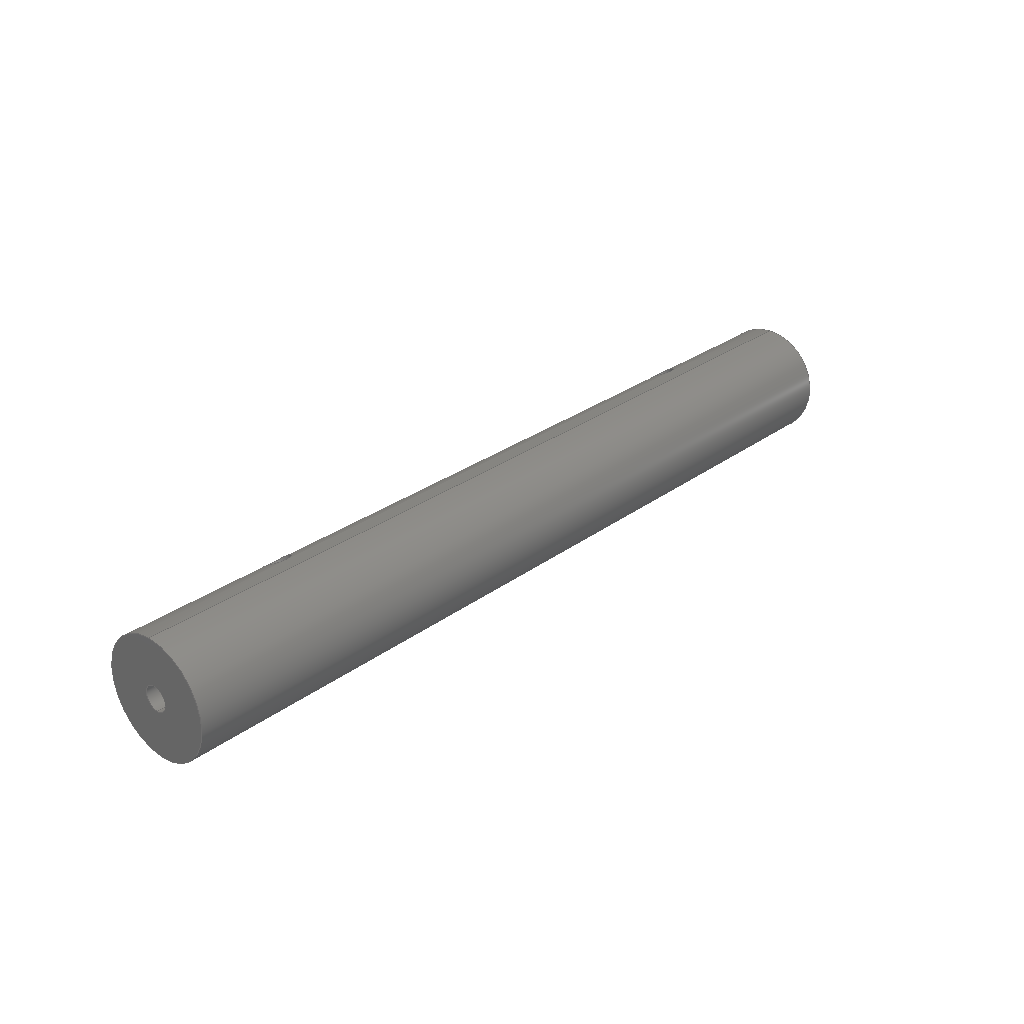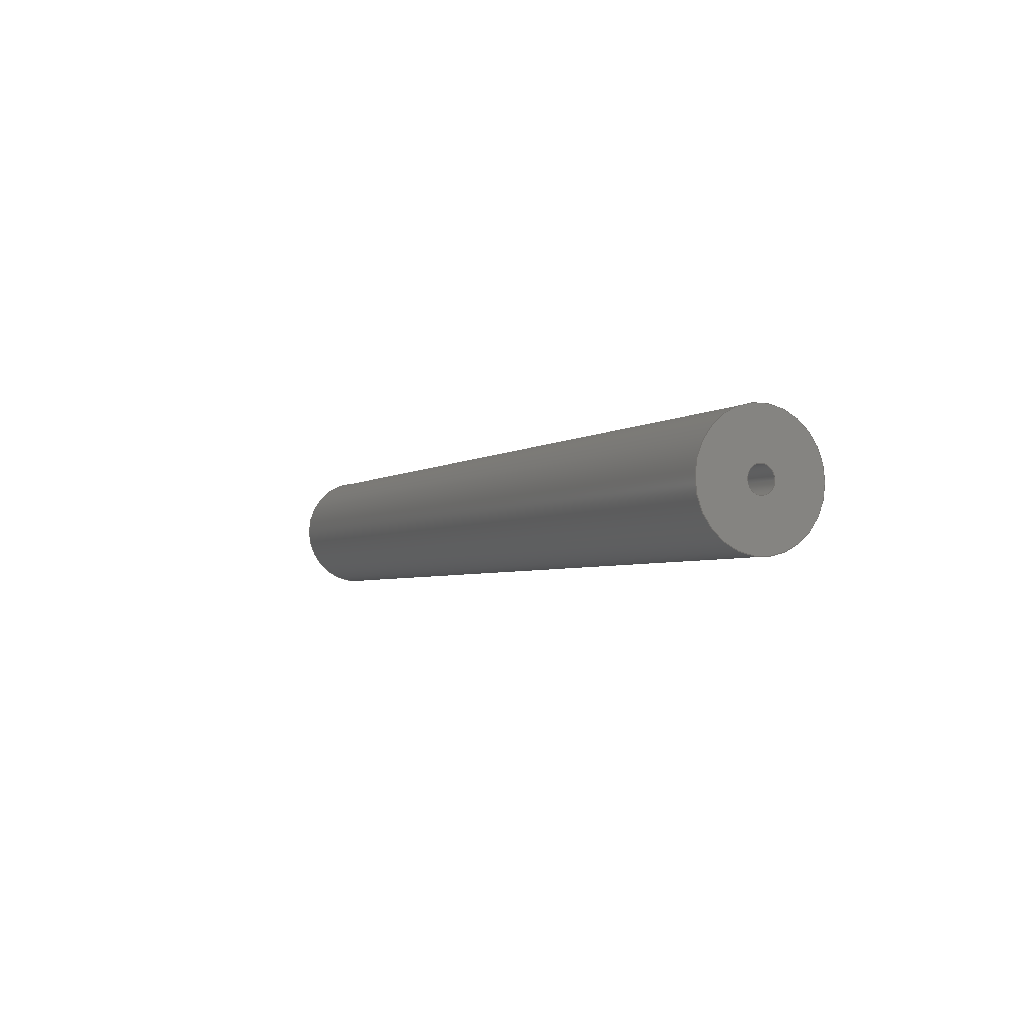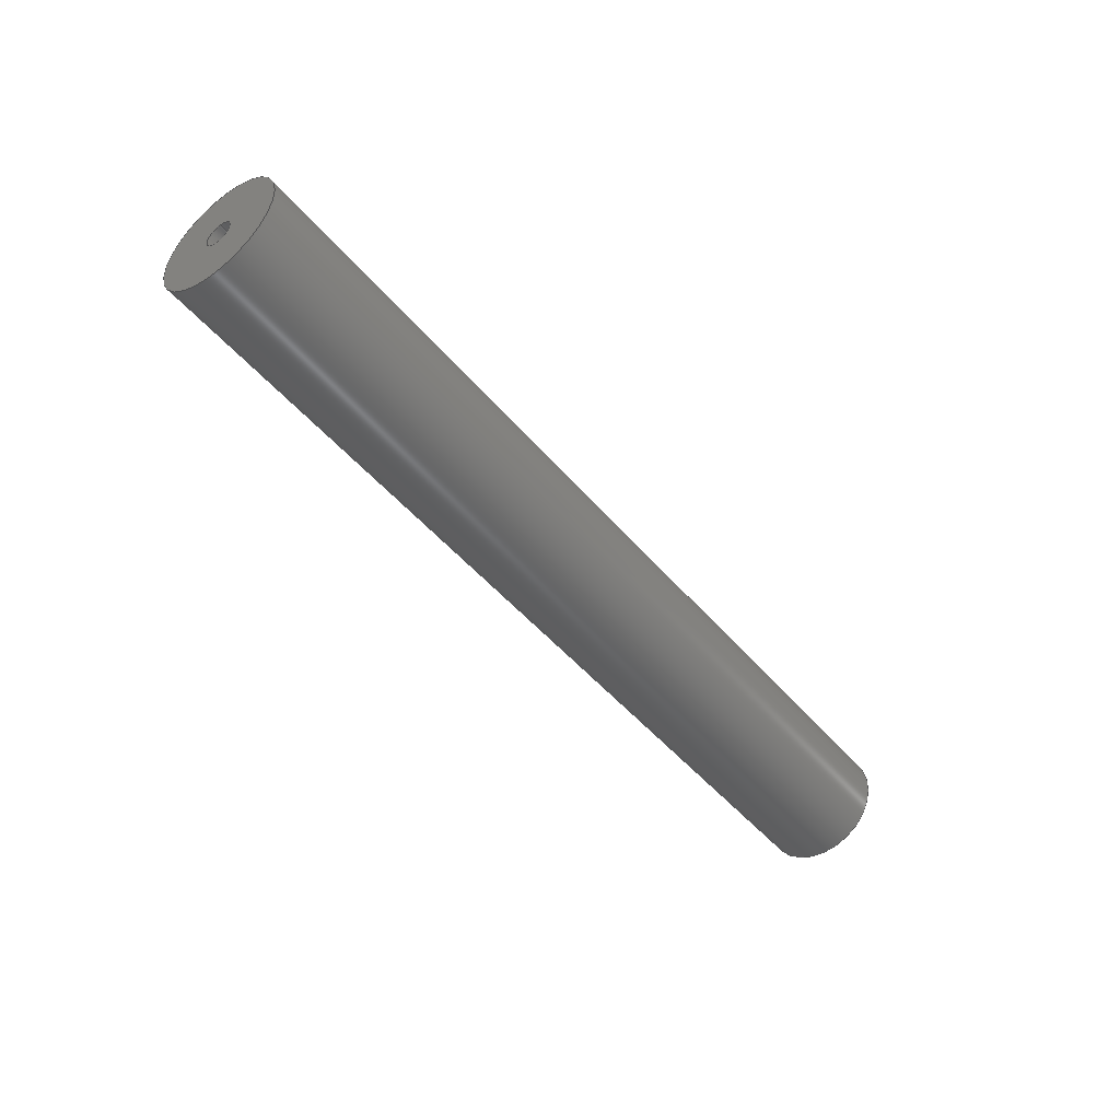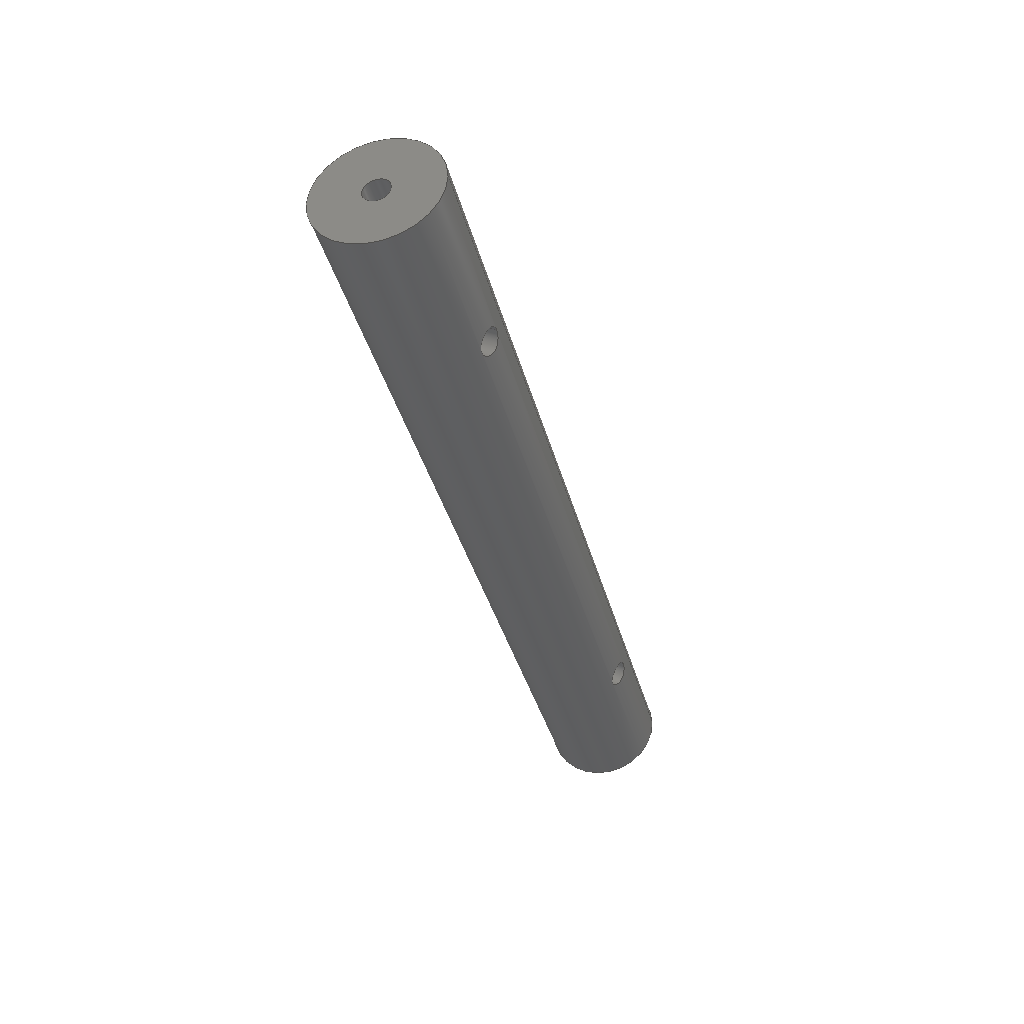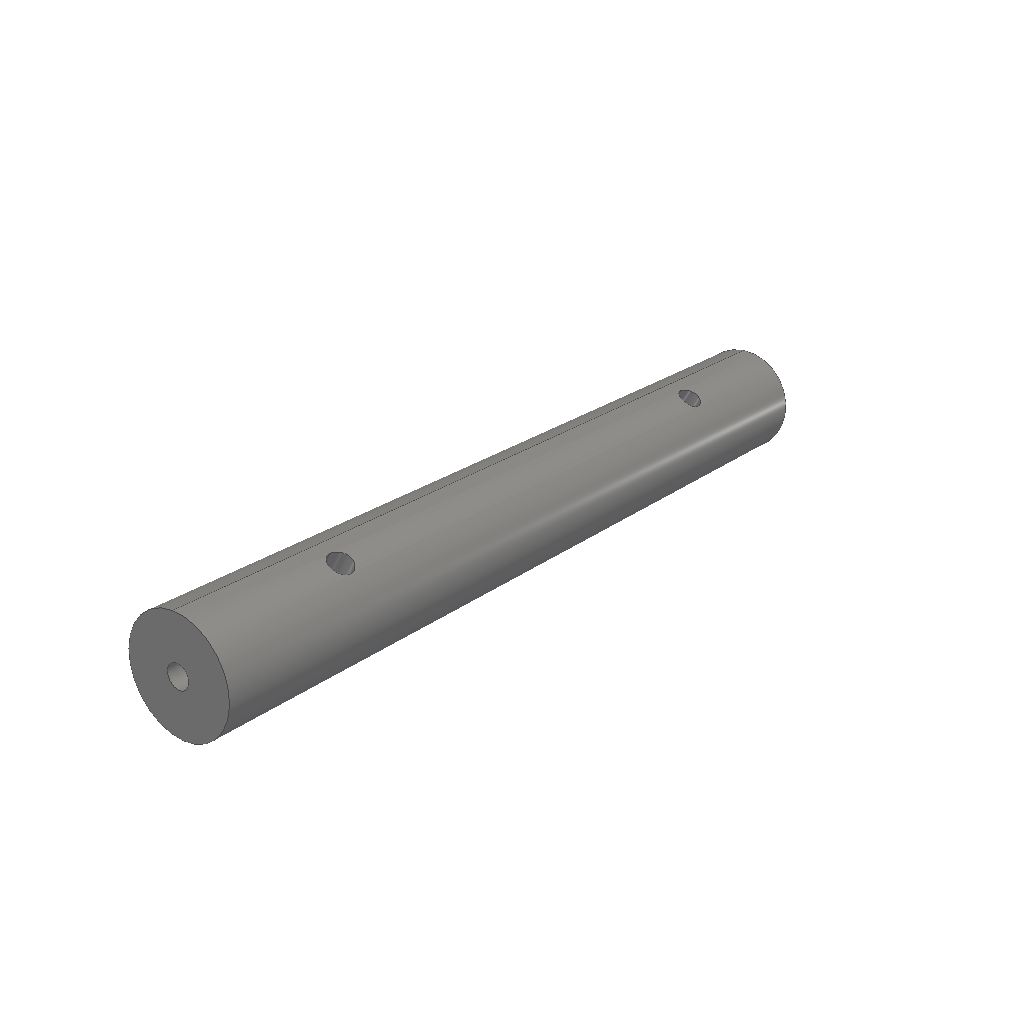
<metadata>
{"format":"step","ext":"step","renderer":"f3d","projection":"perspective","resolution":1024,"background":"white","views":[{"elev":28.2,"azim":-48.0,"up":"+Y"},{"elev":-3.6,"azim":64.3,"up":"+Z"},{"elev":-46.7,"azim":127.3,"up":"+Y"},{"elev":-37.0,"azim":104.2,"up":"+Z"},{"elev":22.5,"azim":127.8,"up":"+Y"}]}
</metadata>
<code>
ISO-10303-21;
DATA;
#1=PROPERTY_DEFINITION_REPRESENTATION(#5,#3);
#2=PROPERTY_DEFINITION_REPRESENTATION(#6,#4);
#3=REPRESENTATION('',(#7),#248);
#4=REPRESENTATION('',(#8),#248);
#5=PROPERTY_DEFINITION('pmi validation property','',#253);
#6=PROPERTY_DEFINITION('pmi validation property','',#253);
#7=VALUE_REPRESENTATION_ITEM('number of annotations',COUNT_MEASURE(0));
#8=VALUE_REPRESENTATION_ITEM('number of views',COUNT_MEASURE(0));
#9=SHAPE_REPRESENTATION_RELATIONSHIP('','',#134,#10);
#10=ADVANCED_BREP_SHAPE_REPRESENTATION('',(#132),#248);
#11=PLANE('',#139);
#12=PLANE('',#143);
#13=PLANE('',#144);
#14=PLANE('',#148);
#15=PLANE('',#151);
#16=PLANE('',#154);
#17=B_SPLINE_CURVE_WITH_KNOTS('',3,(#199,#200,#201,#202,#203,#204,#205,
#206,#207,#208,#209),.UNSPECIFIED.,.T.,.F.,(1,1,1,1,1,1,1,1,1,1,1,1,1,1,
1),(-0.003345,-0.00223,-0.001115,0,0.001115,
0.00223,0.003345,0.004461,0.005576,
0.006691,0.007806,0.008921,0.01004,
0.01115,0.01227),.UNSPECIFIED.);
#18=B_SPLINE_CURVE_WITH_KNOTS('',3,(#213,#214,#215,#216,#217,#218,#219,
#220,#221,#222,#223),.UNSPECIFIED.,.T.,.F.,(1,1,1,1,1,1,1,1,1,1,1,1,1,1,
1),(-0.003345,-0.00223,-0.001115,0,0.001115,
0.00223,0.003345,0.004461,0.005576,
0.006691,0.007806,0.008921,0.01004,
0.01115,0.01227),.UNSPECIFIED.);
#19=ORIENTED_EDGE('',*,*,#39,.F.);
#20=ORIENTED_EDGE('',*,*,#40,.F.);
#21=ORIENTED_EDGE('',*,*,#41,.T.);
#22=ORIENTED_EDGE('',*,*,#42,.T.);
#23=ORIENTED_EDGE('',*,*,#43,.F.);
#24=ORIENTED_EDGE('',*,*,#39,.T.);
#25=ORIENTED_EDGE('',*,*,#44,.T.);
#26=ORIENTED_EDGE('',*,*,#40,.T.);
#27=ORIENTED_EDGE('',*,*,#44,.F.);
#28=ORIENTED_EDGE('',*,*,#45,.F.);
#29=ORIENTED_EDGE('',*,*,#41,.F.);
#30=ORIENTED_EDGE('',*,*,#46,.F.);
#31=ORIENTED_EDGE('',*,*,#42,.F.);
#32=ORIENTED_EDGE('',*,*,#46,.T.);
#33=ORIENTED_EDGE('',*,*,#45,.T.);
#34=ORIENTED_EDGE('',*,*,#47,.T.);
#35=ORIENTED_EDGE('',*,*,#47,.F.);
#36=ORIENTED_EDGE('',*,*,#43,.T.);
#37=ORIENTED_EDGE('',*,*,#48,.F.);
#38=ORIENTED_EDGE('',*,*,#48,.T.);
#39=EDGE_CURVE('',#49,#49,#59,.T.);
#40=EDGE_CURVE('',#50,#50,#17,.T.);
#41=EDGE_CURVE('',#51,#51,#60,.F.);
#42=EDGE_CURVE('',#52,#52,#18,.T.);
#43=EDGE_CURVE('',#53,#53,#61,.T.);
#44=EDGE_CURVE('',#54,#54,#62,.F.);
#45=EDGE_CURVE('',#55,#55,#63,.T.);
#46=EDGE_CURVE('',#56,#56,#64,.F.);
#47=EDGE_CURVE('',#57,#57,#65,.T.);
#48=EDGE_CURVE('',#58,#58,#66,.T.);
#49=VERTEX_POINT('',#198);
#50=VERTEX_POINT('',#210);
#51=VERTEX_POINT('',#212);
#52=VERTEX_POINT('',#224);
#53=VERTEX_POINT('',#227);
#54=VERTEX_POINT('',#230);
#55=VERTEX_POINT('',#234);
#56=VERTEX_POINT('',#237);
#57=VERTEX_POINT('',#241);
#58=VERTEX_POINT('',#245);
#59=CIRCLE('',#137,0.00635);
#60=CIRCLE('',#138,0.00635);
#61=CIRCLE('',#140,0.001353);
#62=CIRCLE('',#142,0.001422);
#63=CIRCLE('',#145,0.001353);
#64=CIRCLE('',#147,0.001422);
#65=CIRCLE('',#150,0.001353);
#66=CIRCLE('',#153,0.001353);
#67=EDGE_LOOP('',(#19));
#68=EDGE_LOOP('',(#20));
#69=EDGE_LOOP('',(#21));
#70=EDGE_LOOP('',(#22));
#71=EDGE_LOOP('',(#23));
#72=EDGE_LOOP('',(#24));
#73=EDGE_LOOP('',(#25));
#74=EDGE_LOOP('',(#26));
#75=EDGE_LOOP('',(#27));
#76=EDGE_LOOP('',(#28));
#77=EDGE_LOOP('',(#29));
#78=EDGE_LOOP('',(#30));
#79=EDGE_LOOP('',(#31));
#80=EDGE_LOOP('',(#32));
#81=EDGE_LOOP('',(#33));
#82=EDGE_LOOP('',(#34));
#83=EDGE_LOOP('',(#35));
#84=EDGE_LOOP('',(#36));
#85=EDGE_LOOP('',(#37));
#86=EDGE_LOOP('',(#38));
#87=FACE_BOUND('',#67,.T.);
#88=FACE_BOUND('',#68,.T.);
#89=FACE_BOUND('',#69,.T.);
#90=FACE_BOUND('',#70,.T.);
#91=FACE_BOUND('',#71,.T.);
#92=FACE_BOUND('',#72,.T.);
#93=FACE_BOUND('',#73,.T.);
#94=FACE_BOUND('',#74,.T.);
#95=FACE_BOUND('',#75,.T.);
#96=FACE_BOUND('',#76,.T.);
#97=FACE_BOUND('',#77,.T.);
#98=FACE_BOUND('',#78,.T.);
#99=FACE_BOUND('',#79,.T.);
#100=FACE_BOUND('',#80,.T.);
#101=FACE_BOUND('',#81,.T.);
#102=FACE_BOUND('',#82,.T.);
#103=FACE_BOUND('',#83,.T.);
#104=FACE_BOUND('',#84,.T.);
#105=FACE_BOUND('',#85,.T.);
#106=FACE_BOUND('',#86,.T.);
#107=CYLINDRICAL_SURFACE('',#136,0.00635);
#108=CYLINDRICAL_SURFACE('',#141,0.001422);
#109=CYLINDRICAL_SURFACE('',#146,0.001422);
#110=CYLINDRICAL_SURFACE('',#149,0.001353);
#111=CYLINDRICAL_SURFACE('',#152,0.001353);
#112=ADVANCED_FACE('',(#87,#88,#89,#90),#107,.T.);
#113=ADVANCED_FACE('',(#91,#92),#11,.T.);
#114=ADVANCED_FACE('',(#93,#94),#108,.F.);
#115=ADVANCED_FACE('',(#95),#12,.T.);
#116=ADVANCED_FACE('',(#96,#97),#13,.T.);
#117=ADVANCED_FACE('',(#98,#99),#109,.F.);
#118=ADVANCED_FACE('',(#100),#14,.T.);
#119=ADVANCED_FACE('',(#101,#102),#110,.F.);
#120=ADVANCED_FACE('',(#103),#15,.T.);
#121=ADVANCED_FACE('',(#104,#105),#111,.F.);
#122=ADVANCED_FACE('',(#106),#16,.T.);
#123=CLOSED_SHELL('',(#112,#113,#114,#115,#116,#117,#118,#119,#120,#121,
#122));
#124=STYLED_ITEM('',(#125),#132);
#125=PRESENTATION_STYLE_ASSIGNMENT((#126));
#126=SURFACE_STYLE_USAGE(.BOTH.,#127);
#127=SURFACE_SIDE_STYLE('',(#128));
#128=SURFACE_STYLE_FILL_AREA(#129);
#129=FILL_AREA_STYLE('',(#130));
#130=FILL_AREA_STYLE_COLOUR('',#131);
#131=COLOUR_RGB('',0.09804,0.09804,0.09804);
#132=MANIFOLD_SOLID_BREP('Hinge',#123);
#133=SHAPE_DEFINITION_REPRESENTATION(#253,#134);
#134=SHAPE_REPRESENTATION('Hinge',(#135),#248);
#135=AXIS2_PLACEMENT_3D('',#195,#155,#156);
#136=AXIS2_PLACEMENT_3D('',#196,#157,#158);
#137=AXIS2_PLACEMENT_3D('',#197,#159,#160);
#138=AXIS2_PLACEMENT_3D('',#211,#161,#162);
#139=AXIS2_PLACEMENT_3D('',#225,#163,#164);
#140=AXIS2_PLACEMENT_3D('',#226,#165,#166);
#141=AXIS2_PLACEMENT_3D('',#228,#167,#168);
#142=AXIS2_PLACEMENT_3D('',#229,#169,#170);
#143=AXIS2_PLACEMENT_3D('',#231,#171,#172);
#144=AXIS2_PLACEMENT_3D('',#232,#173,#174);
#145=AXIS2_PLACEMENT_3D('',#233,#175,#176);
#146=AXIS2_PLACEMENT_3D('',#235,#177,#178);
#147=AXIS2_PLACEMENT_3D('',#236,#179,#180);
#148=AXIS2_PLACEMENT_3D('',#238,#181,#182);
#149=AXIS2_PLACEMENT_3D('',#239,#183,#184);
#150=AXIS2_PLACEMENT_3D('',#240,#185,#186);
#151=AXIS2_PLACEMENT_3D('',#242,#187,#188);
#152=AXIS2_PLACEMENT_3D('',#243,#189,#190);
#153=AXIS2_PLACEMENT_3D('',#244,#191,#192);
#154=AXIS2_PLACEMENT_3D('',#246,#193,#194);
#155=DIRECTION('',(0,0,1));
#156=DIRECTION('',(1,0,0));
#157=DIRECTION('',(-1,-9.183e-49,0));
#158=DIRECTION('',(-2.465e-32,-1.225e-16,1));
#159=DIRECTION('',(1,9.183e-49,0));
#160=DIRECTION('',(-9.183e-49,1,0));
#161=DIRECTION('',(-1,9.183e-49,0));
#162=DIRECTION('',(-9.183e-49,-1,0));
#163=DIRECTION('',(1,9.183e-49,0));
#164=DIRECTION('',(-2.672e-33,-1,-1.225e-16));
#165=DIRECTION('',(1,9.183e-49,0));
#166=DIRECTION('',(-9.183e-49,1,0));
#167=DIRECTION('',(1.233e-32,0.866,-0.5));
#168=DIRECTION('',(0,0.5,0.866));
#169=DIRECTION('',(2.465e-32,0.866,-0.5));
#170=DIRECTION('',(0,0.5,0.866));
#171=DIRECTION('',(0,0.866,-0.5));
#172=DIRECTION('',(1,9.183e-49,0));
#173=DIRECTION('',(-1,9.183e-49,0));
#174=DIRECTION('',(2.672e-33,-1,-1.225e-16));
#175=DIRECTION('',(-1,9.183e-49,0));
#176=DIRECTION('',(-9.183e-49,-1,0));
#177=DIRECTION('',(-1.233e-32,0.866,-0.5));
#178=DIRECTION('',(0,0.5,0.866));
#179=DIRECTION('',(2.465e-32,-0.866,0.5));
#180=DIRECTION('',(0,0.5,0.866));
#181=DIRECTION('',(0,0.866,-0.5));
#182=DIRECTION('',(-1,9.183e-49,0));
#183=DIRECTION('',(-1,0,0));
#184=DIRECTION('',(0,-0.7071,-0.7071));
#185=DIRECTION('',(1,0,0));
#186=DIRECTION('',(0,0.6756,0.7373));
#187=DIRECTION('',(-1,0,0));
#188=DIRECTION('',(0,0.7071,-0.7071));
#189=DIRECTION('',(1,0,0));
#190=DIRECTION('',(0,-0.7071,-0.7071));
#191=DIRECTION('',(1,0,0));
#192=DIRECTION('',(0,0.6756,0.7373));
#193=DIRECTION('',(1,0,0));
#194=DIRECTION('',(0,0.7071,-0.7071));
#195=CARTESIAN_POINT('',(0,0,0));
#196=CARTESIAN_POINT('',(0.04402,-0.3461,0.1244));
#197=CARTESIAN_POINT('',(0.04719,-0.3461,0.1244));
#198=CARTESIAN_POINT('',(0.04719,-0.3398,0.1244));
#199=CARTESIAN_POINT('',(0.02861,-0.3402,0.1222));
#200=CARTESIAN_POINT('',(0.02973,-0.34,0.1227));
#201=CARTESIAN_POINT('',(0.03084,-0.3402,0.1222));
#202=CARTESIAN_POINT('',(0.03131,-0.3406,0.1212));
#203=CARTESIAN_POINT('',(0.03084,-0.3413,0.1203));
#204=CARTESIAN_POINT('',(0.02973,-0.3416,0.12));
#205=CARTESIAN_POINT('',(0.02862,-0.3413,0.1203));
#206=CARTESIAN_POINT('',(0.02815,-0.3406,0.1212));
#207=CARTESIAN_POINT('',(0.02861,-0.3402,0.1222));
#208=CARTESIAN_POINT('',(0.02973,-0.34,0.1227));
#209=CARTESIAN_POINT('',(0.03084,-0.3402,0.1222));
#210=CARTESIAN_POINT('',(0.02973,-0.3401,0.1226));
#211=CARTESIAN_POINT('',(-0.04719,-0.3461,0.1244));
#212=CARTESIAN_POINT('',(-0.04719,-0.3525,0.1244));
#213=CARTESIAN_POINT('',(-0.02861,-0.3402,0.1222));
#214=CARTESIAN_POINT('',(-0.02973,-0.34,0.1227));
#215=CARTESIAN_POINT('',(-0.03084,-0.3402,0.1222));
#216=CARTESIAN_POINT('',(-0.03131,-0.3406,0.1212));
#217=CARTESIAN_POINT('',(-0.03084,-0.3413,0.1203));
#218=CARTESIAN_POINT('',(-0.02973,-0.3416,0.12));
#219=CARTESIAN_POINT('',(-0.02862,-0.3413,0.1203));
#220=CARTESIAN_POINT('',(-0.02815,-0.3406,0.1212));
#221=CARTESIAN_POINT('',(-0.02861,-0.3402,0.1222));
#222=CARTESIAN_POINT('',(-0.02973,-0.34,0.1227));
#223=CARTESIAN_POINT('',(-0.03084,-0.3402,0.1222));
#224=CARTESIAN_POINT('',(-0.02973,-0.3401,0.1226));
#225=CARTESIAN_POINT('',(0.04719,-0.3461,0.1229));
#226=CARTESIAN_POINT('',(0.04719,-0.3461,0.1244));
#227=CARTESIAN_POINT('',(0.04719,-0.3448,0.1244));
#228=CARTESIAN_POINT('',(0.02973,-0.3432,0.1227));
#229=CARTESIAN_POINT('',(0.02973,-0.3432,0.1227));
#230=CARTESIAN_POINT('',(0.02973,-0.3425,0.124));
#231=CARTESIAN_POINT('',(0.02973,-0.3432,0.1227));
#232=CARTESIAN_POINT('',(-0.04719,-0.3461,0.1229));
#233=CARTESIAN_POINT('',(-0.04719,-0.3461,0.1244));
#234=CARTESIAN_POINT('',(-0.04719,-0.3475,0.1244));
#235=CARTESIAN_POINT('',(-0.02973,-0.3432,0.1227));
#236=CARTESIAN_POINT('',(-0.02973,-0.3432,0.1227));
#237=CARTESIAN_POINT('',(-0.02973,-0.3425,0.124));
#238=CARTESIAN_POINT('',(-0.02973,-0.3432,0.1227));
#239=CARTESIAN_POINT('',(-0.03687,-0.3461,0.1244));
#240=CARTESIAN_POINT('',(-0.04322,-0.3461,0.1244));
#241=CARTESIAN_POINT('',(-0.04322,-0.3452,0.1254));
#242=CARTESIAN_POINT('',(-0.04322,-0.3461,0.1244));
#243=CARTESIAN_POINT('',(0.03687,-0.3461,0.1244));
#244=CARTESIAN_POINT('',(0.04322,-0.3461,0.1244));
#245=CARTESIAN_POINT('',(0.04322,-0.3452,0.1254));
#246=CARTESIAN_POINT('',(0.04322,-0.3461,0.1244));
#247=MECHANICAL_DESIGN_GEOMETRIC_PRESENTATION_REPRESENTATION('',(#124),
#248);
#248=(
GEOMETRIC_REPRESENTATION_CONTEXT(3)
GLOBAL_UNCERTAINTY_ASSIGNED_CONTEXT((#249))
GLOBAL_UNIT_ASSIGNED_CONTEXT((#252,#251,#250))
REPRESENTATION_CONTEXT('Hinge','TOP_LEVEL_ASSEMBLY_PART')
);
#249=UNCERTAINTY_MEASURE_WITH_UNIT(LENGTH_MEASURE(5e-06),#252,
'DISTANCE_ACCURACY_VALUE','Maximum Tolerance applied to model');
#250=(
NAMED_UNIT(*)
SI_UNIT($,.STERADIAN.)
SOLID_ANGLE_UNIT()
);
#251=(
NAMED_UNIT(*)
PLANE_ANGLE_UNIT()
SI_UNIT($,.RADIAN.)
);
#252=(
LENGTH_UNIT()
NAMED_UNIT(*)
SI_UNIT($,.METRE.)
);
#253=PRODUCT_DEFINITION_SHAPE('','',#254);
#254=PRODUCT_DEFINITION('','',#256,#255);
#255=PRODUCT_DEFINITION_CONTEXT('',#262,'design');
#256=PRODUCT_DEFINITION_FORMATION_WITH_SPECIFIED_SOURCE('','',#258,
 .NOT_KNOWN.);
#257=PRODUCT_RELATED_PRODUCT_CATEGORY('','',(#258));
#258=PRODUCT('Hinge','Hinge','Hinge',(#260));
#259=PRODUCT_CATEGORY('','');
#260=PRODUCT_CONTEXT('',#262,'mechanical');
#261=APPLICATION_PROTOCOL_DEFINITION('international standard',
'automotive_design',2010,#262);
#262=APPLICATION_CONTEXT(
'core data for automotive mechanical design processes');
ENDSEC;
END-ISO-10303-21;

</code>
